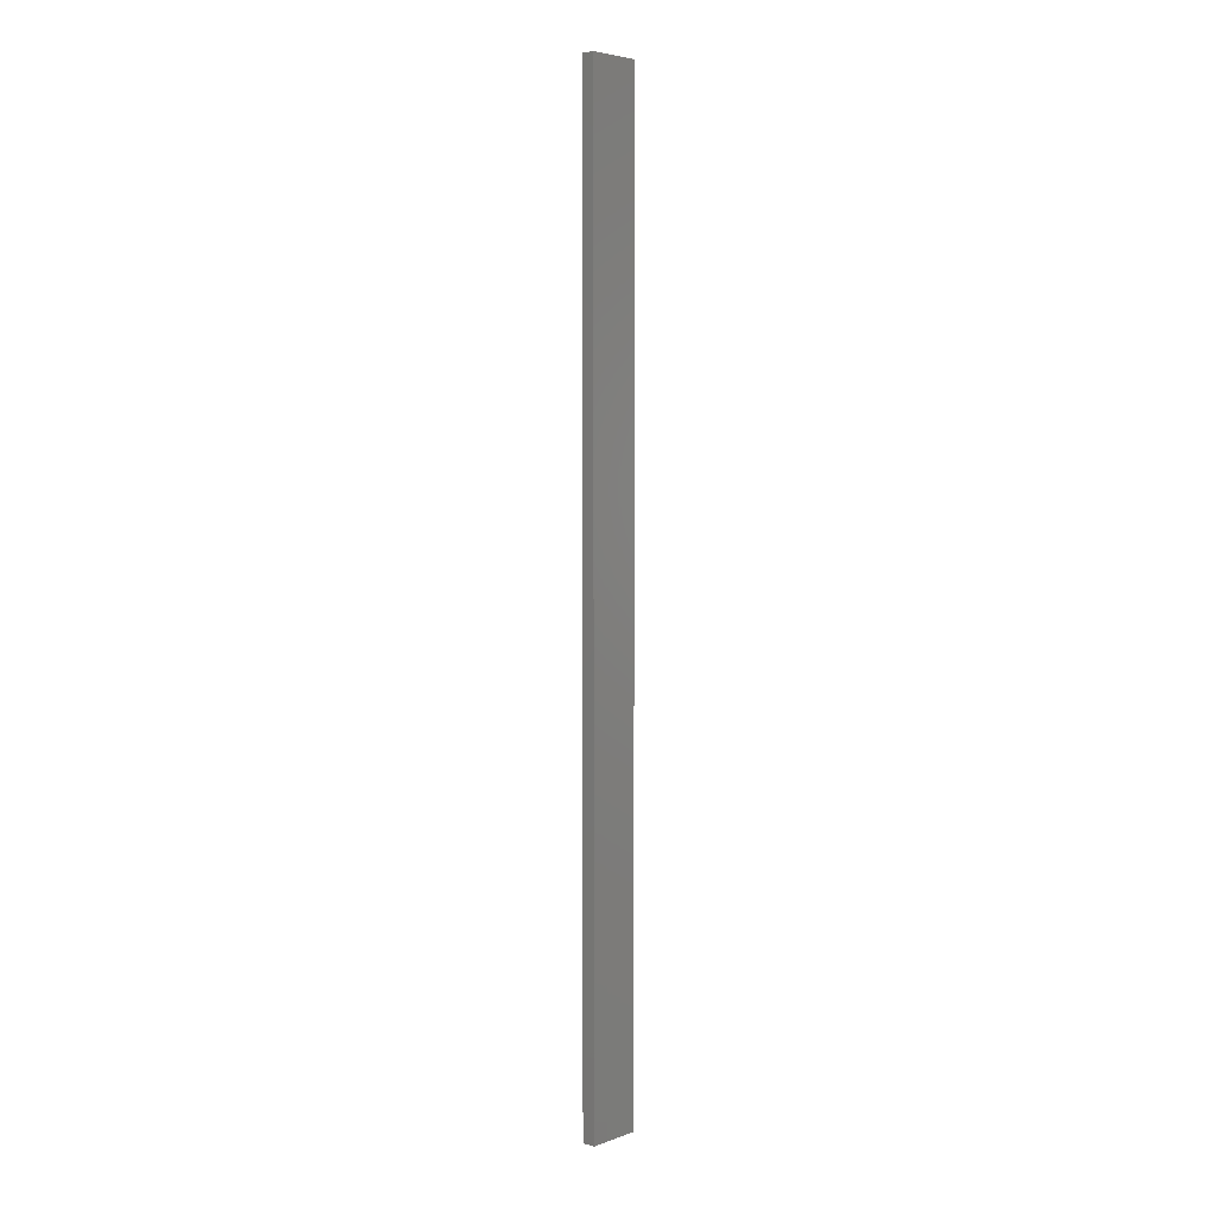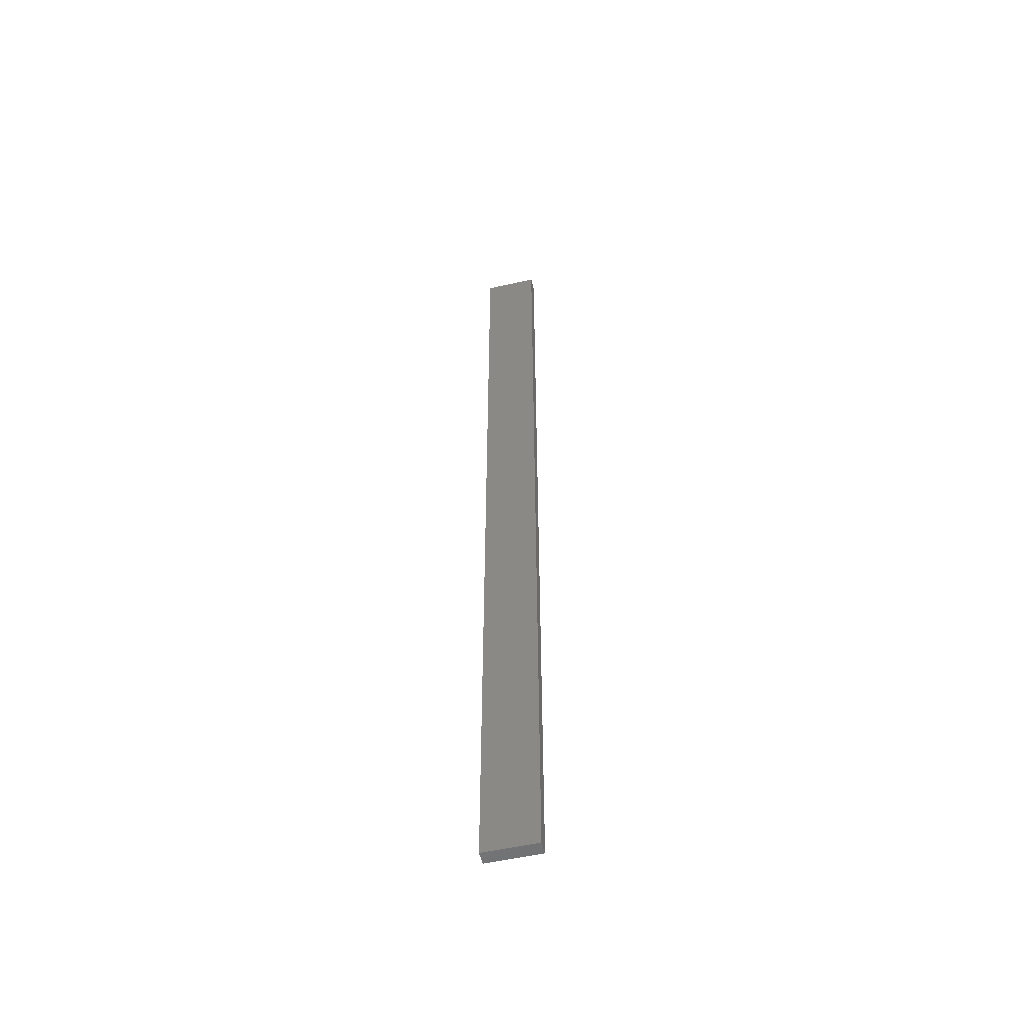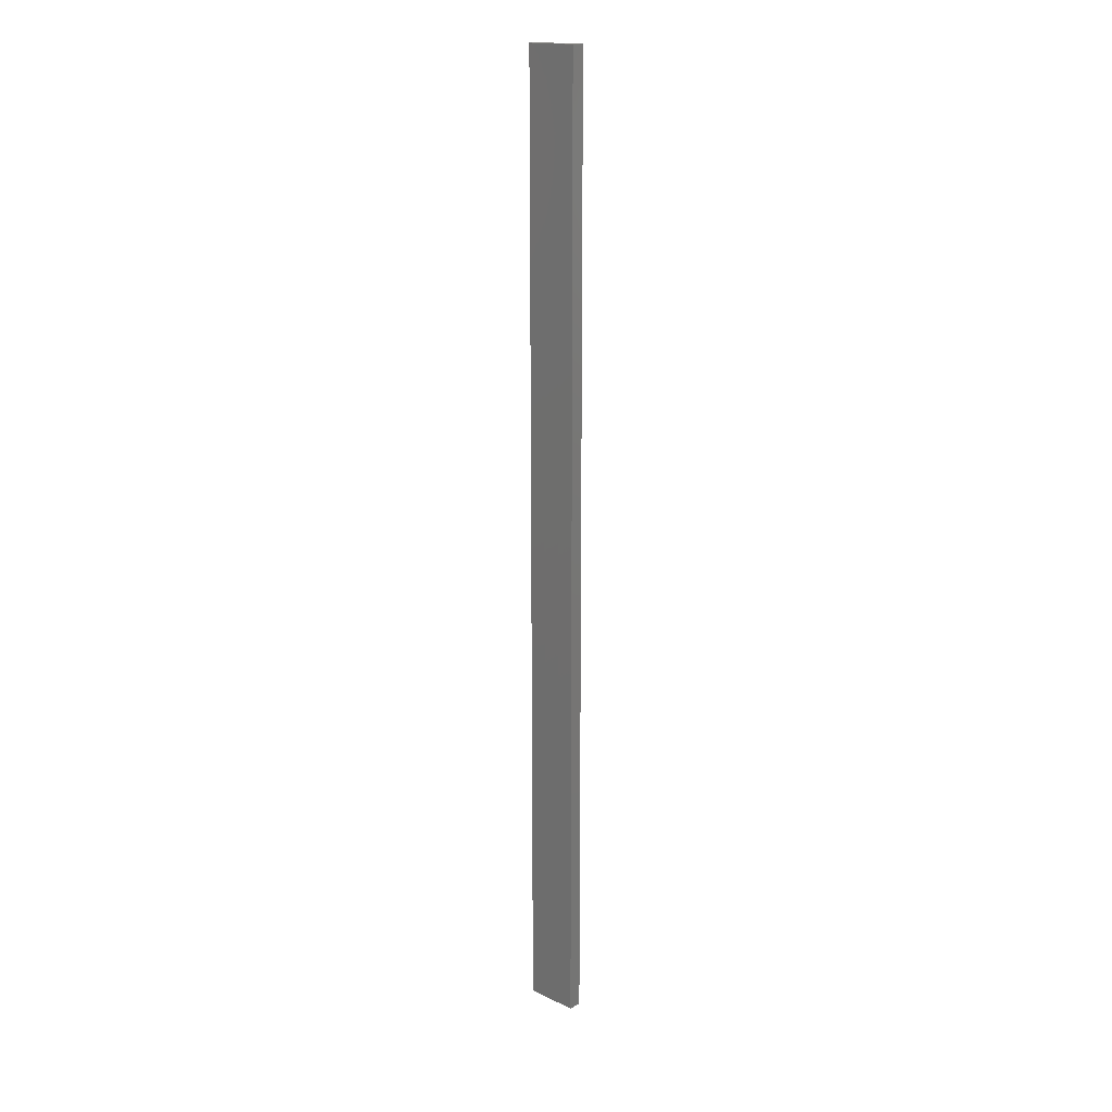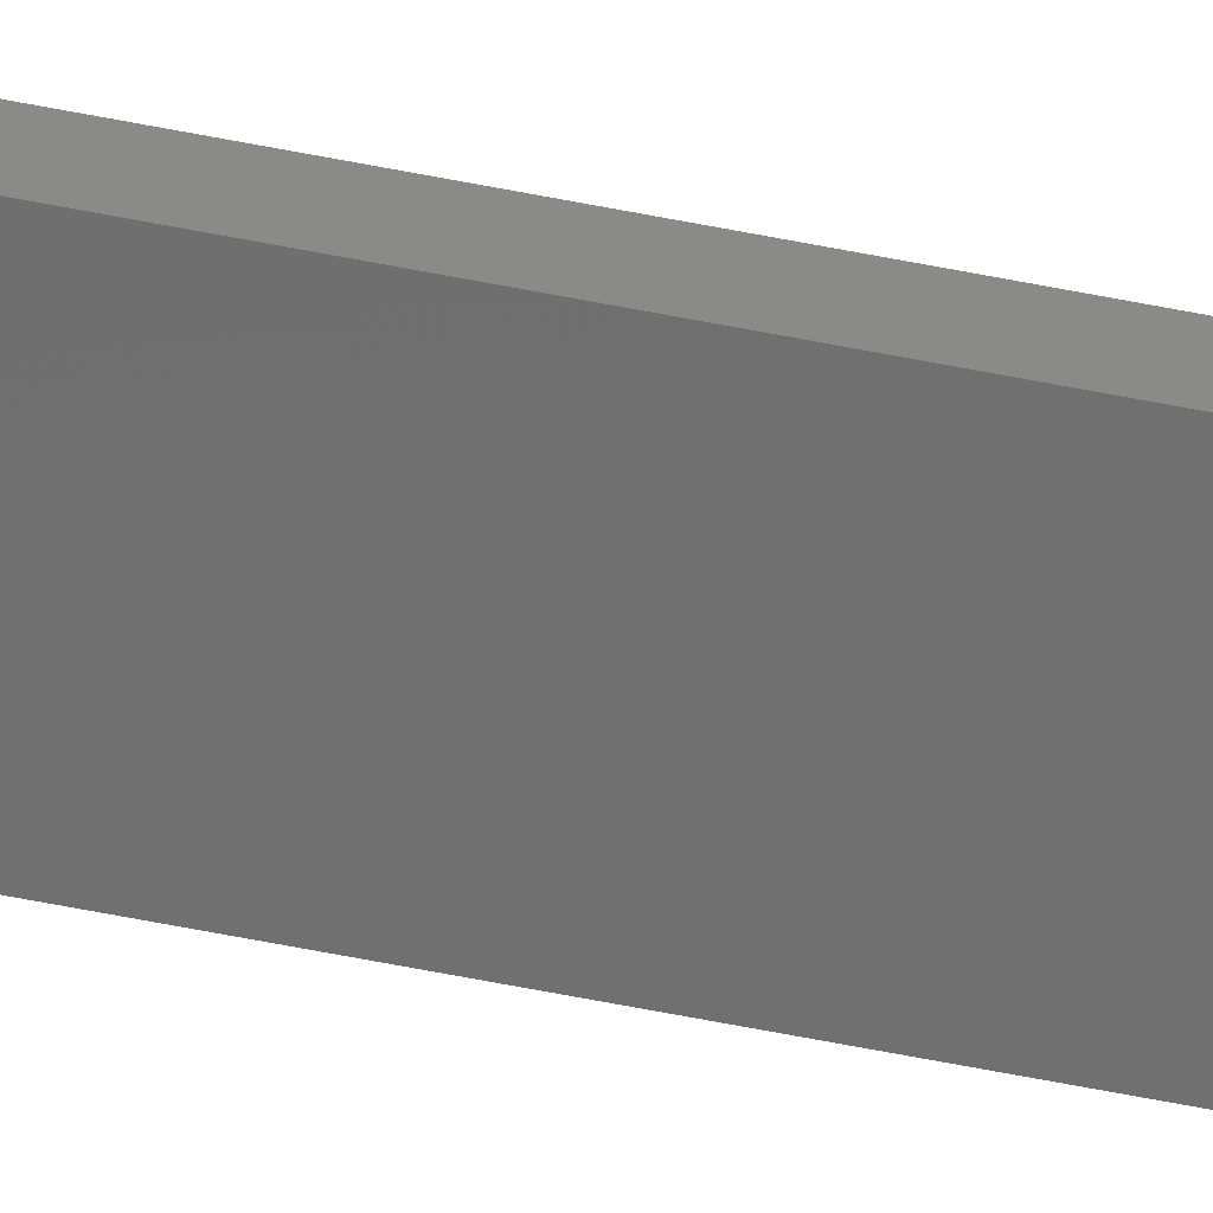
<metadata>
{"format":"stl","ext":"stl","renderer":"f3d","projection":"perspective","resolution":1024,"background":"white","views":[{"elev":4.8,"azim":-35.9,"up":"+Z"},{"elev":-53.7,"azim":25.5,"up":"+Z"},{"elev":16.9,"azim":-125.0,"up":"+Z"},{"elev":-72.3,"azim":-100.6,"up":"+Y"}]}
</metadata>
<code>
# stl→obj: 16 verts, 28 faces
v -18.96 2.419 -421.5
v -18.96 2.419 -425.1
v -19.02 2.405 -425.1
v -19.02 2.405 -421.5
v -19.09 2.391 -425.1
v -19.09 2.391 -421.5
v -19.15 2.377 -425.1
v -19.15 2.377 -421.5
v -19.14 2.328 -425.1
v -19.14 2.328 -421.5
v -18.95 2.37 -425.1
v -19.01 2.356 -421.5
v -19.01 2.356 -425.1
v -19.08 2.342 -425.1
v -18.95 2.37 -421.5
v -19.08 2.342 -421.5
f 1 2 3
f 4 3 5
f 4 1 3
f 6 5 7
f 6 4 5
f 8 6 7
f 8 7 9
f 10 8 9
f 11 12 13
f 13 12 14
f 15 12 11
f 14 16 9
f 12 16 14
f 16 10 9
f 1 15 11
f 1 11 2
f 16 6 10
f 10 6 8
f 12 4 16
f 16 4 6
f 15 1 12
f 12 1 4
f 5 14 9
f 5 9 7
f 3 13 14
f 3 14 5
f 2 11 13
f 2 13 3

</code>
